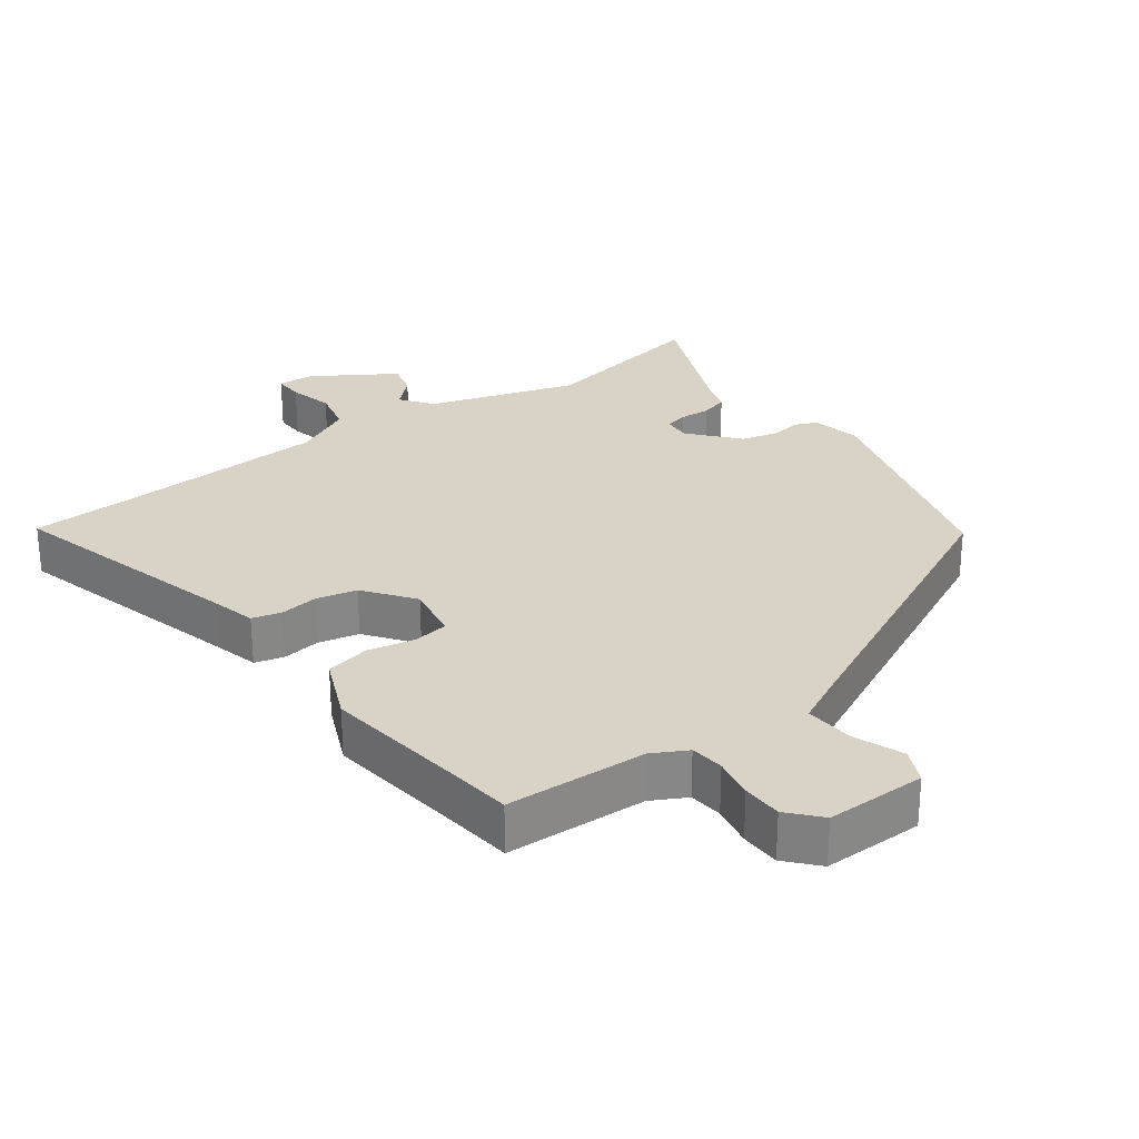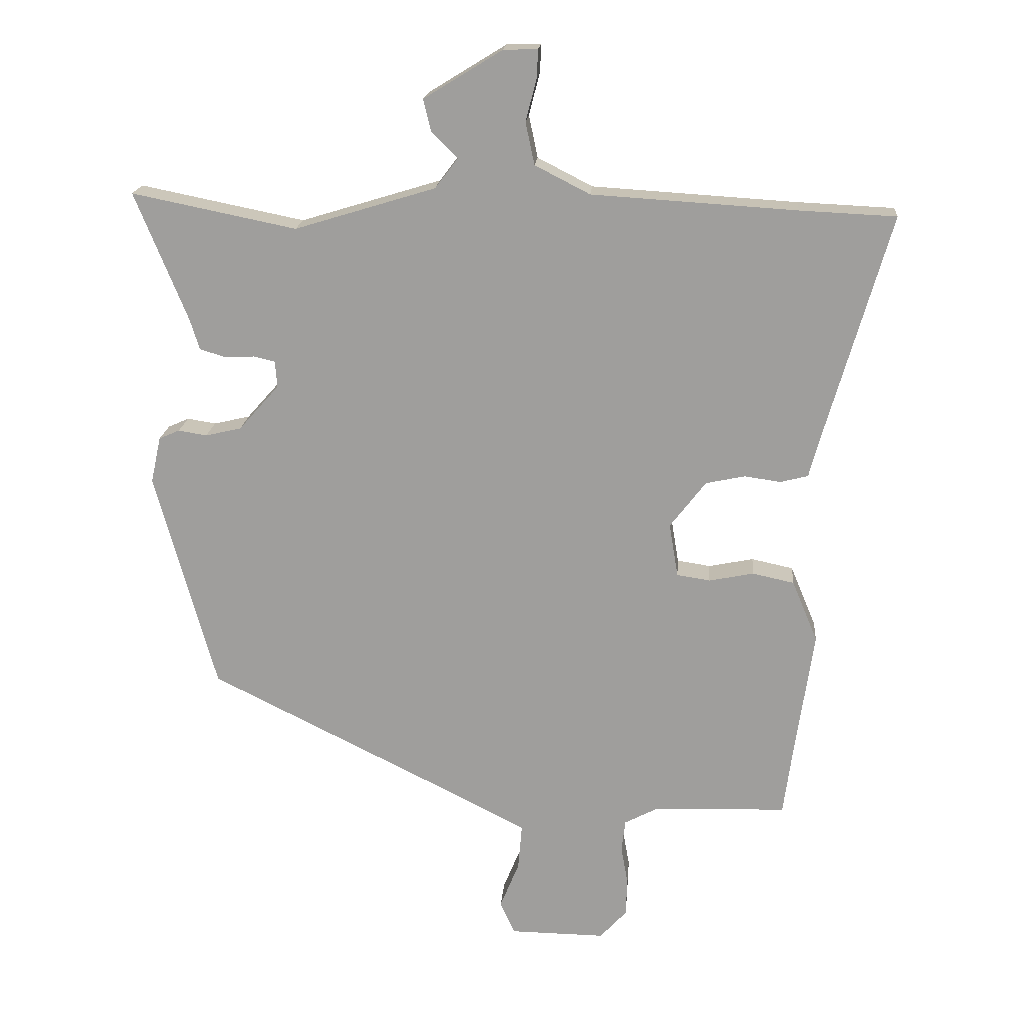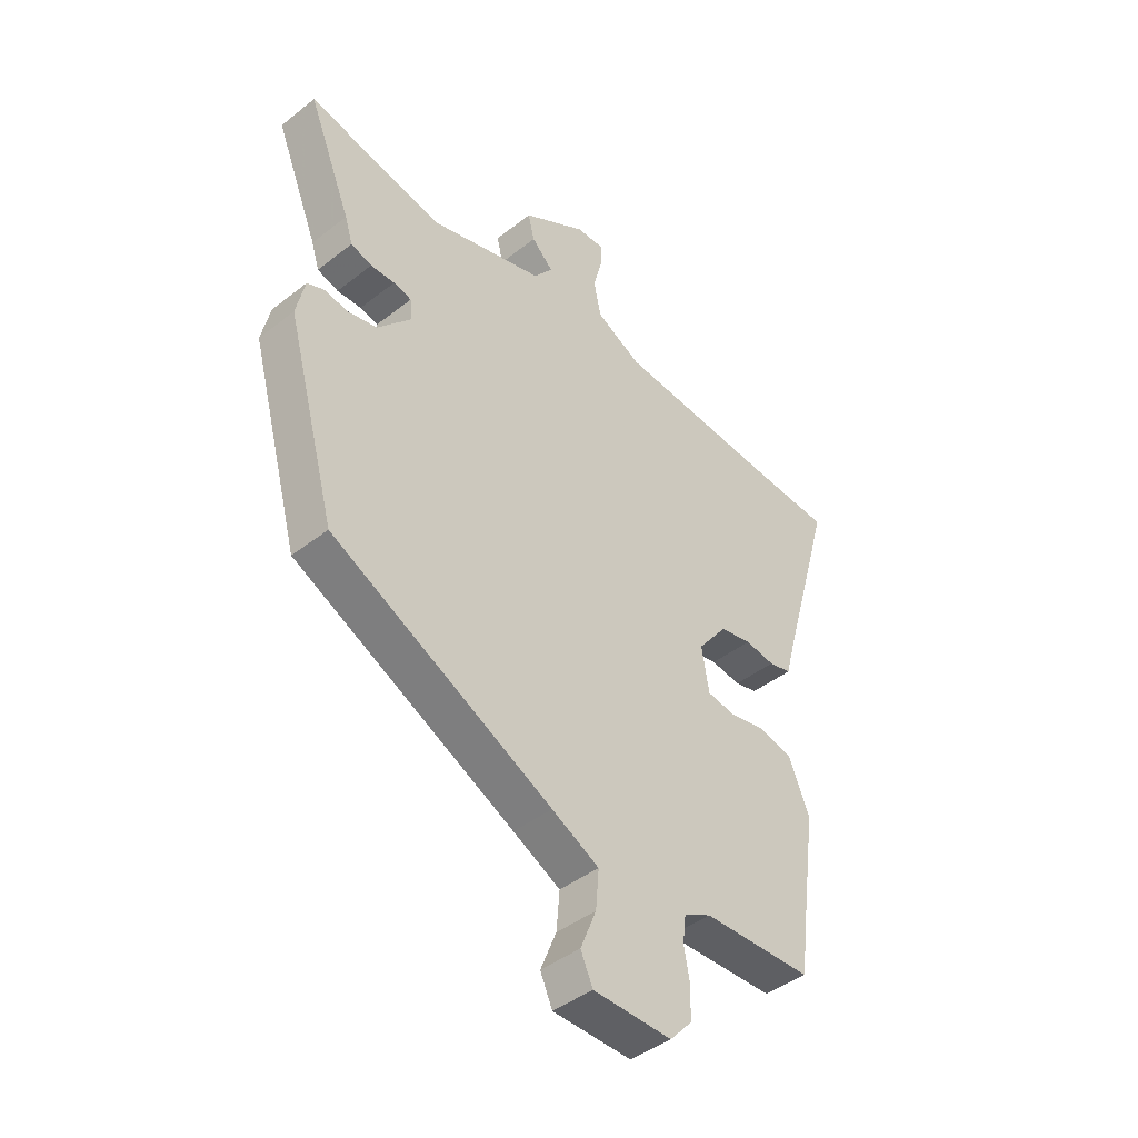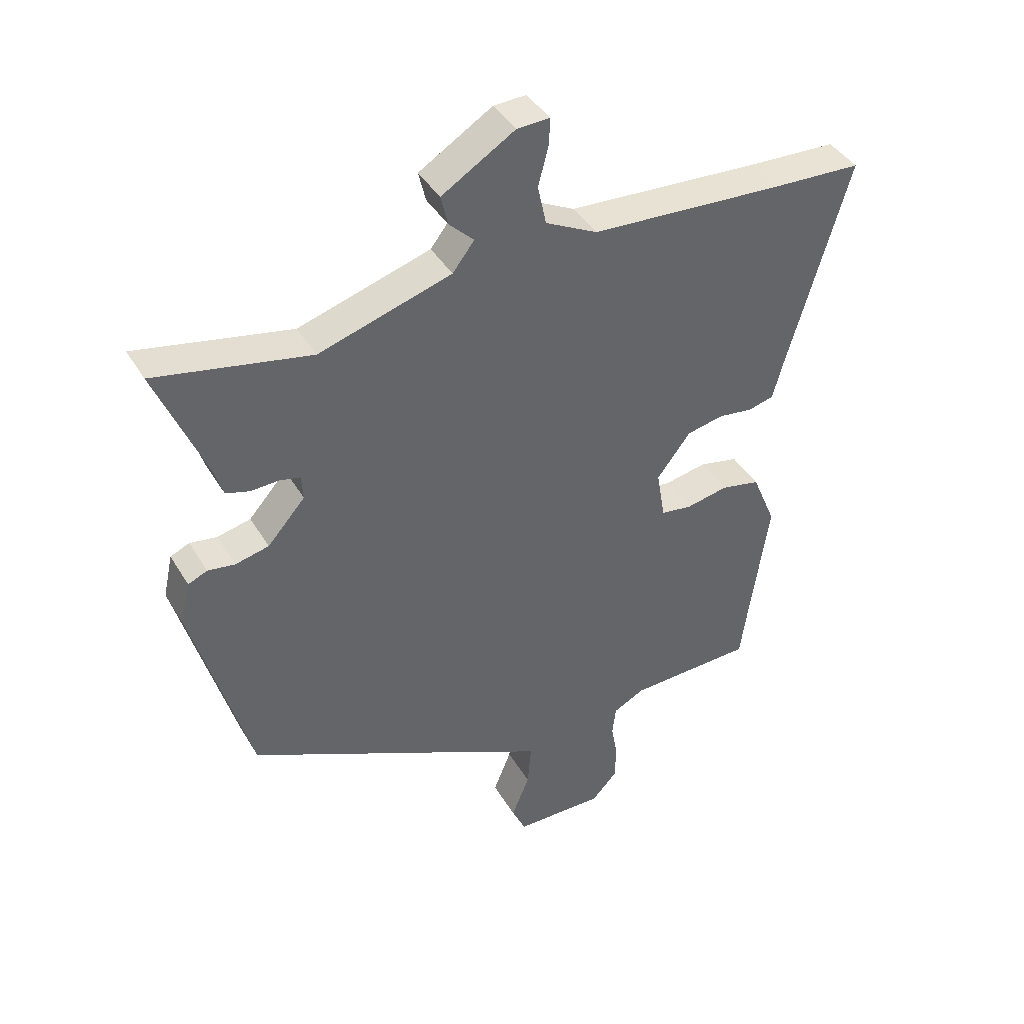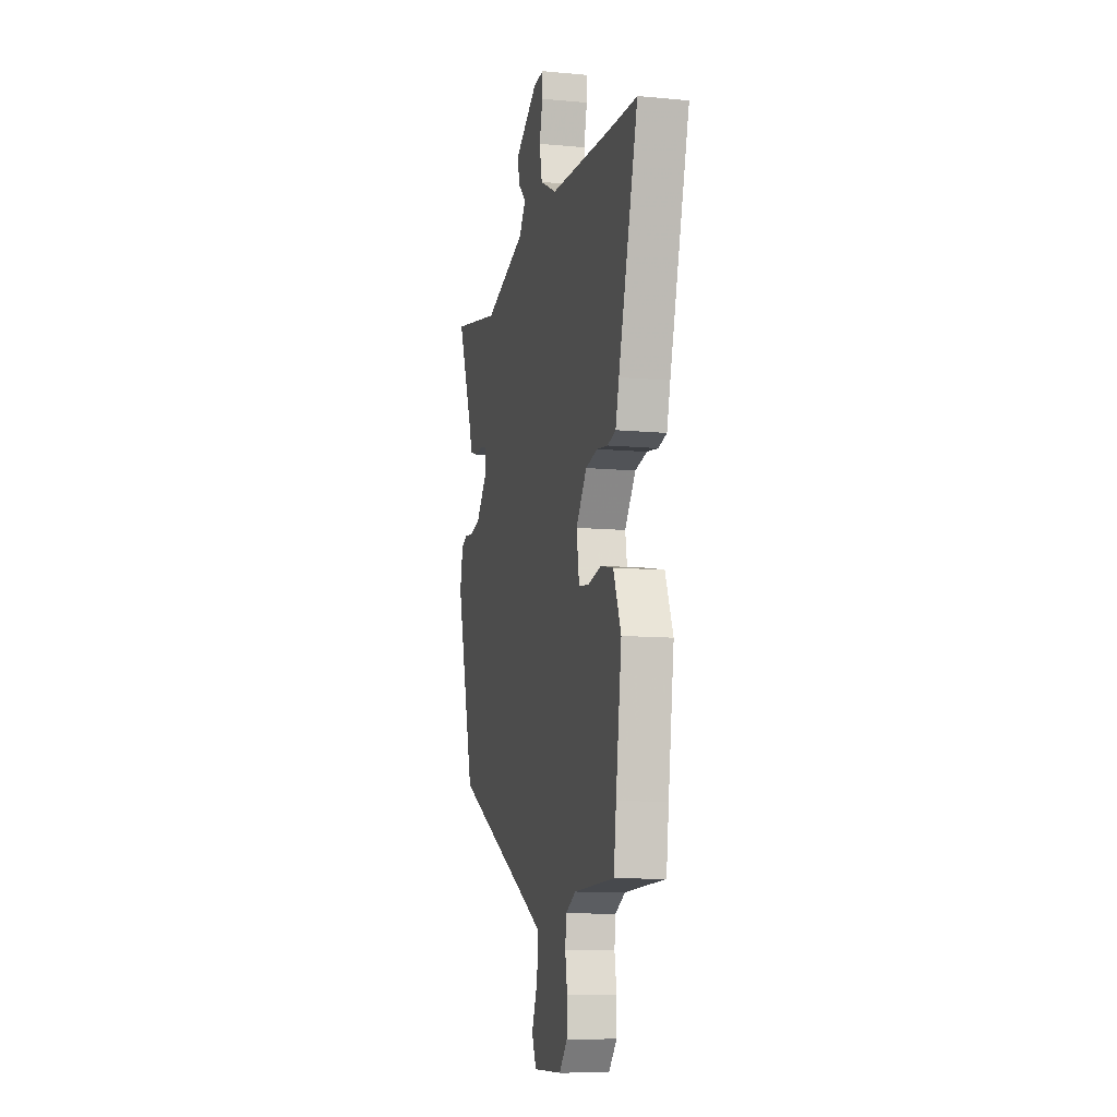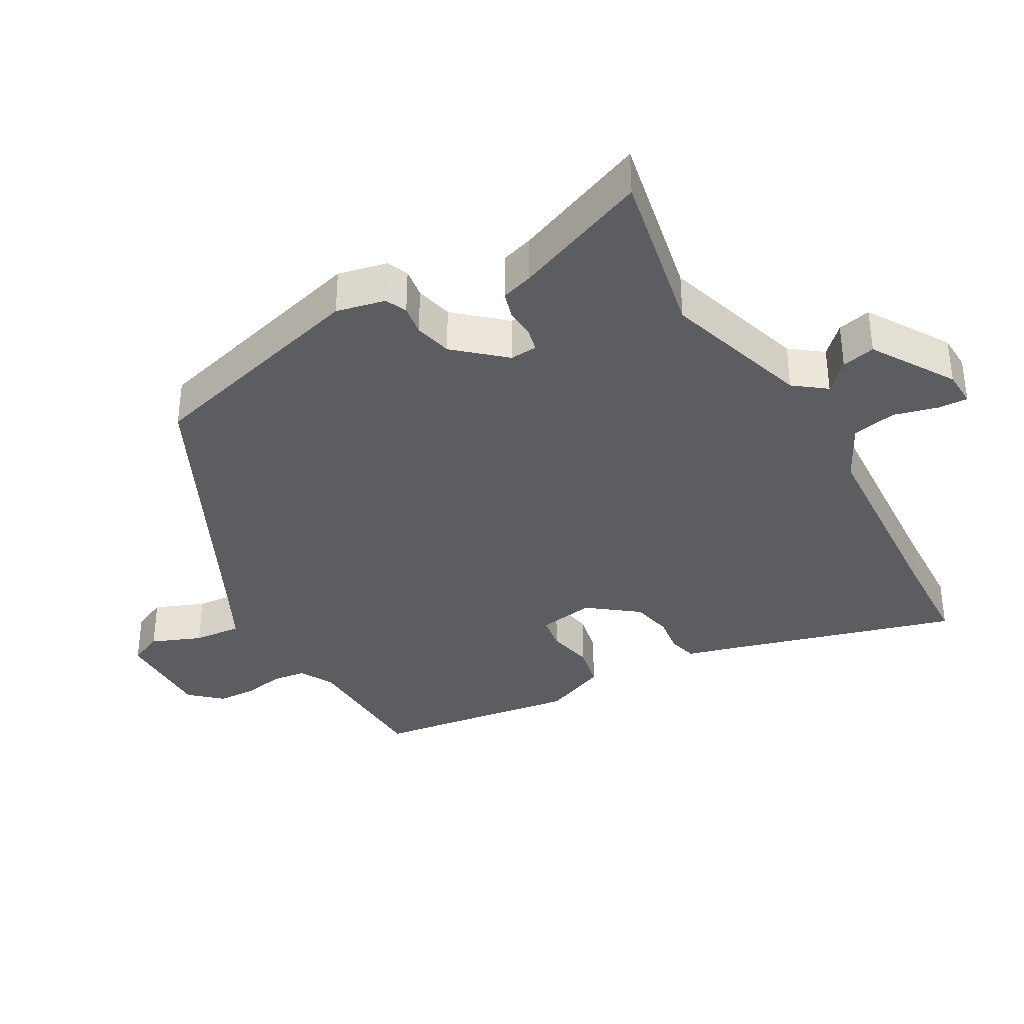
<metadata>
{"format":"obj","ext":"obj","renderer":"f3d","projection":"perspective","resolution":1024,"background":"white","views":[{"elev":27.9,"azim":144.3,"up":"+Y"},{"elev":18.3,"azim":4.7,"up":"+Z"},{"elev":-43.5,"azim":-47.3,"up":"+Z"},{"elev":41.4,"azim":-28.4,"up":"+Z"},{"elev":-10.5,"azim":76.7,"up":"+Z"},{"elev":-35.7,"azim":-60.3,"up":"+Y"}]}
</metadata>
<code>
v -0.447 0.07 -0.304
v -0.542 0.07 0.04
v -0.526 0.07 0.113
v -0.494 0.07 0.127
v -0.449 0.07 0.12
v -0.393 0.07 0.133
v -0.33 0.07 0.204
v -0.333 0.07 0.245
v -0.367 0.07 0.253
v -0.413 0.07 0.251
v -0.453 0.07 0.263
v -0.468 0.07 0.311
v -0.55 0.07 0.512
v -0.293 0.07 0.46
v -0.073 0.07 0.527
v -0.037 0.07 0.574
v -0.078 0.07 0.614
v -0.09 0.07 0.664
v 0.032 0.07 0.739
v 0.086 0.07 0.741
v 0.084 0.07 0.697
v 0.067 0.07 0.631
v 0.081 0.07 0.565
v 0.167 0.07 0.521
v 0.487 0.07 0.501
v 0.637 0.07 0.494
v 0.536 0.07 0.143
v 0.518 0.07 0.076
v 0.475 0.07 0.065
v 0.418 0.07 0.073
v 0.357 0.07 0.06
v 0.301 0.07 -0.013
v 0.315 0.07 -0.097
v 0.367 0.07 -0.105
v 0.437 0.07 -0.091
v 0.502 0.07 -0.105
v 0.542 0.07 -0.201
v 0.512 0.07 -0.41
v 0.499 0.07 -0.508
v 0.29 0.07 -0.515
v 0.238 0.07 -0.542
v 0.232 0.07 -0.592
v 0.243 0.07 -0.653
v 0.241 0.07 -0.712
v 0.199 0.07 -0.758
v 0.05 0.07 -0.756
v 0.027 0.07 -0.705
v 0.057 0.07 -0.631
v 0.063 0.07 -0.559
v -0.027 0.07 -0.513
v -0.447 0 -0.304
v -0.542 0 0.04
v -0.526 0 0.113
v -0.494 0 0.127
v -0.449 0 0.12
v -0.393 0 0.133
v -0.33 0 0.204
v -0.333 0 0.245
v -0.367 0 0.253
v -0.413 0 0.251
v -0.453 0 0.263
v -0.468 0 0.311
v -0.55 0 0.512
v -0.293 0 0.46
v -0.073 0 0.527
v -0.037 0 0.574
v -0.078 0 0.614
v -0.09 0 0.664
v 0.032 0 0.739
v 0.086 0 0.741
v 0.084 0 0.697
v 0.067 0 0.631
v 0.081 0 0.565
v 0.167 0 0.521
v 0.487 0 0.501
v 0.637 0 0.494
v 0.536 0 0.143
v 0.518 0 0.076
v 0.475 0 0.065
v 0.418 0 0.073
v 0.357 0 0.06
v 0.301 0 -0.013
v 0.315 0 -0.097
v 0.367 0 -0.105
v 0.437 0 -0.091
v 0.502 0 -0.105
v 0.542 0 -0.201
v 0.512 0 -0.41
v 0.499 0 -0.508
v 0.29 0 -0.515
v 0.238 0 -0.542
v 0.232 0 -0.592
v 0.243 0 -0.653
v 0.241 0 -0.712
v 0.199 0 -0.758
v 0.05 0 -0.756
v 0.027 0 -0.705
v 0.057 0 -0.631
v 0.063 0 -0.559
v -0.027 0 -0.513
f 46 47 48
f 45 46 48
f 44 45 48
f 43 44 48
f 42 43 48
f 41 42 48 49
f 40 41 49 50
f 3 4 5
f 2 3 5
f 1 2 5
f 50 1 5
f 40 50 5
f 39 40 5
f 38 39 5
f 36 37 38
f 35 36 38
f 34 35 38
f 27 28 29 30
f 27 30 31
f 26 27 31
f 25 26 31
f 24 25 31 32
f 20 21 22
f 19 20 22
f 18 19 22
f 17 18 22
f 16 17 22
f 15 16 22 23
f 24 32 33
f 23 24 33
f 15 23 33
f 14 15 33
f 9 10 11 12
f 12 13 14
f 9 12 14
f 8 9 14
f 38 5 6
f 38 6 7
f 33 34 38
f 14 33 38
f 8 14 38
f 7 8 38
f 98 97 96
f 98 96 95
f 98 95 94
f 98 94 93
f 98 93 92
f 99 98 92 91
f 100 99 91 90
f 55 54 53
f 55 53 52
f 55 52 51
f 55 51 100
f 55 100 90
f 55 90 89
f 55 89 88
f 88 87 86
f 88 86 85
f 88 85 84
f 80 79 78 77
f 81 80 77
f 81 77 76
f 81 76 75
f 82 81 75 74
f 72 71 70
f 72 70 69
f 72 69 68
f 72 68 67
f 72 67 66
f 73 72 66 65
f 83 82 74
f 83 74 73
f 83 73 65
f 83 65 64
f 62 61 60 59
f 64 63 62
f 64 62 59
f 64 59 58
f 56 55 88
f 57 56 88
f 88 84 83
f 88 83 64
f 88 64 58
f 88 58 57
f 1 51 52 2
f 2 52 53 3
f 3 53 54 4
f 4 54 55 5
f 5 55 56 6
f 6 56 57 7
f 7 57 58 8
f 8 58 59 9
f 9 59 60 10
f 10 60 61 11
f 11 61 62 12
f 12 62 63 13
f 13 63 64 14
f 14 64 65 15
f 15 65 66 16
f 16 66 67 17
f 17 67 68 18
f 18 68 69 19
f 19 69 70 20
f 20 70 71 21
f 21 71 72 22
f 22 72 73 23
f 23 73 74 24
f 24 74 75 25
f 25 75 76 26
f 26 76 77 27
f 27 77 78 28
f 28 78 79 29
f 29 79 80 30
f 30 80 81 31
f 31 81 82 32
f 32 82 83 33
f 33 83 84 34
f 34 84 85 35
f 35 85 86 36
f 36 86 87 37
f 37 87 88 38
f 38 88 89 39
f 39 89 90 40
f 40 90 91 41
f 41 91 92 42
f 42 92 93 43
f 43 93 94 44
f 44 94 95 45
f 45 95 96 46
f 46 96 97 47
f 47 97 98 48
f 48 98 99 49
f 49 99 100 50
f 50 100 51 1

</code>
